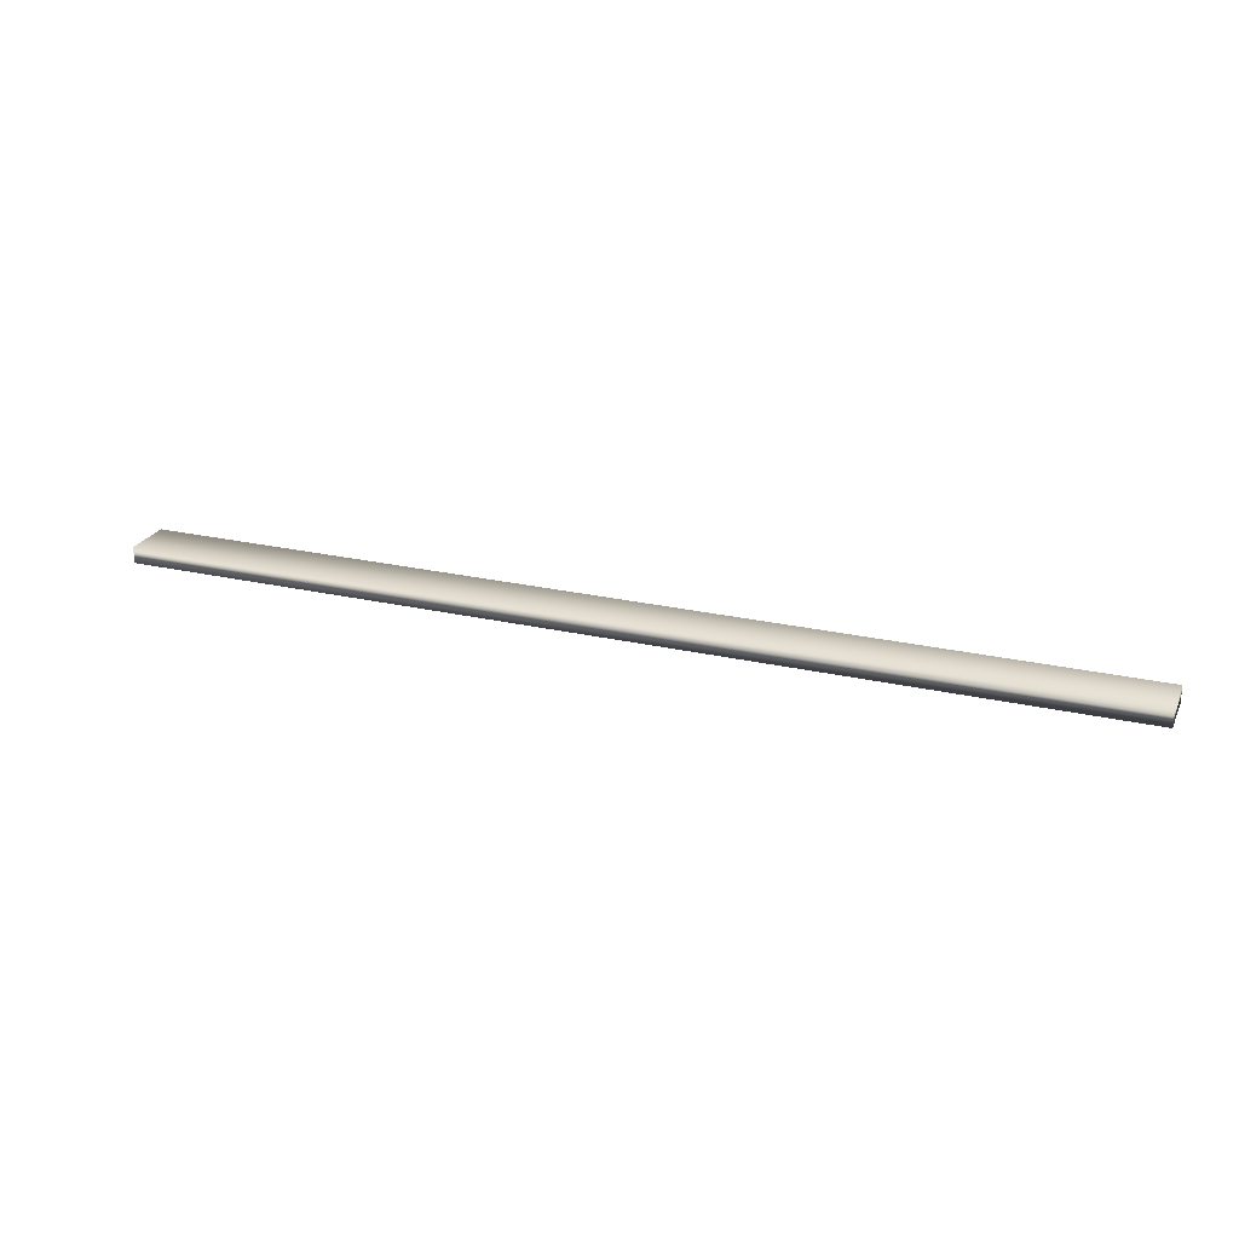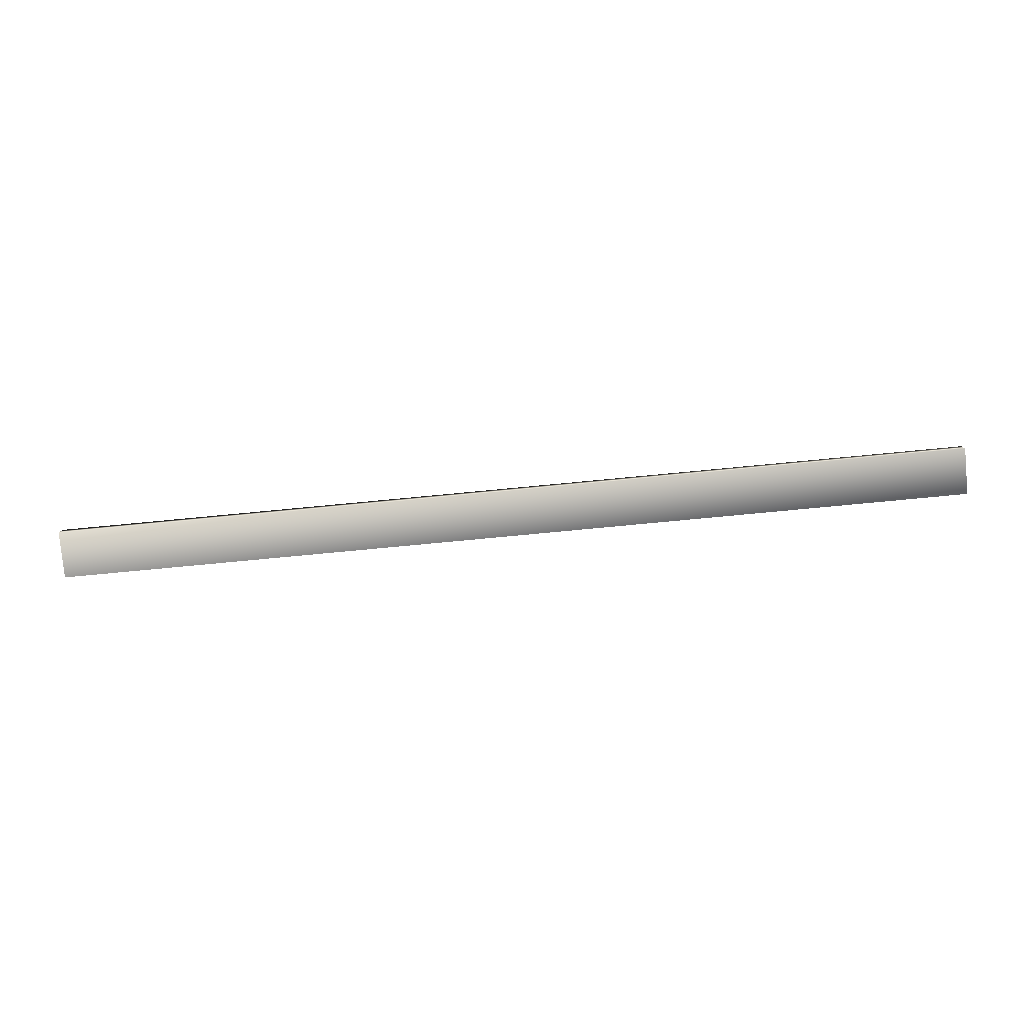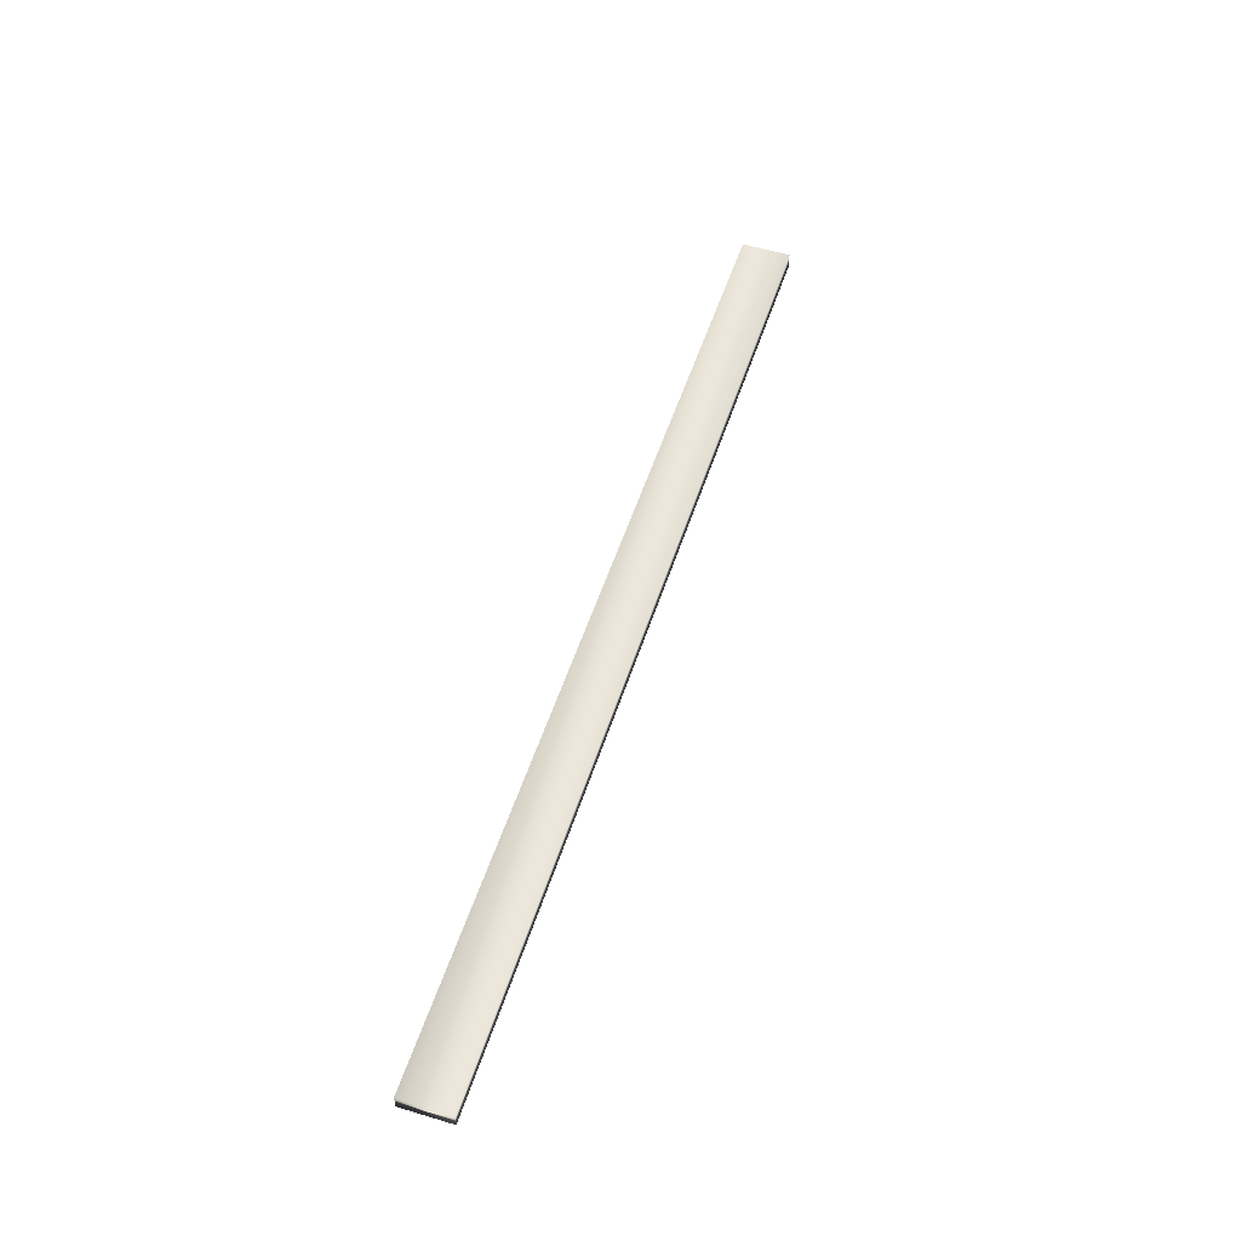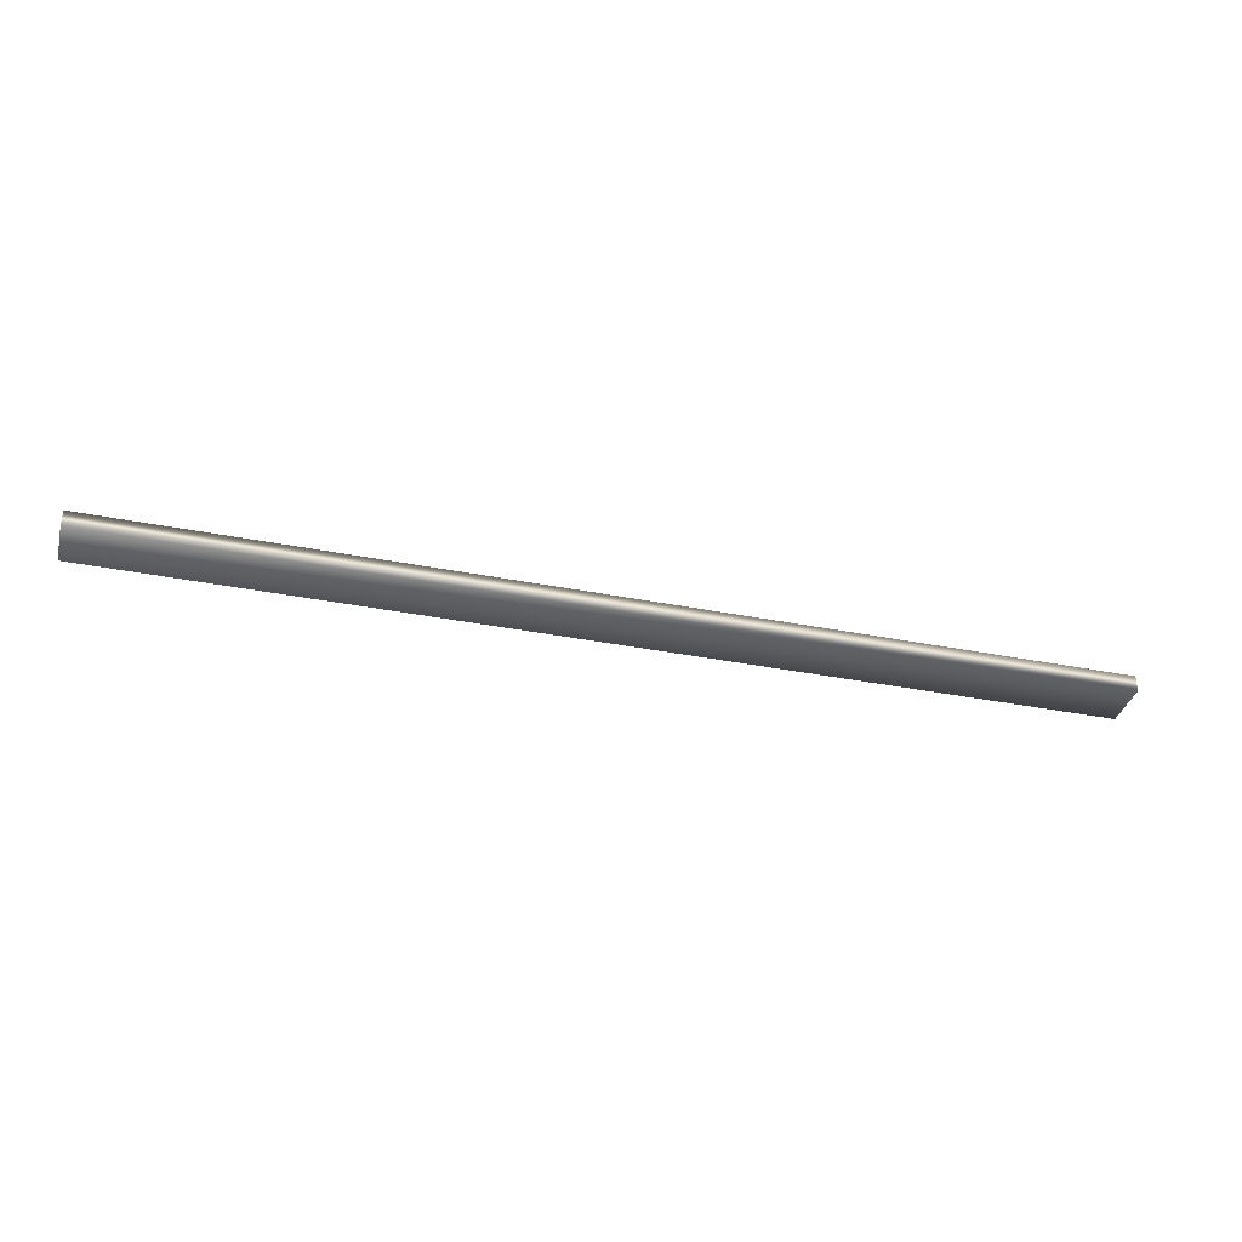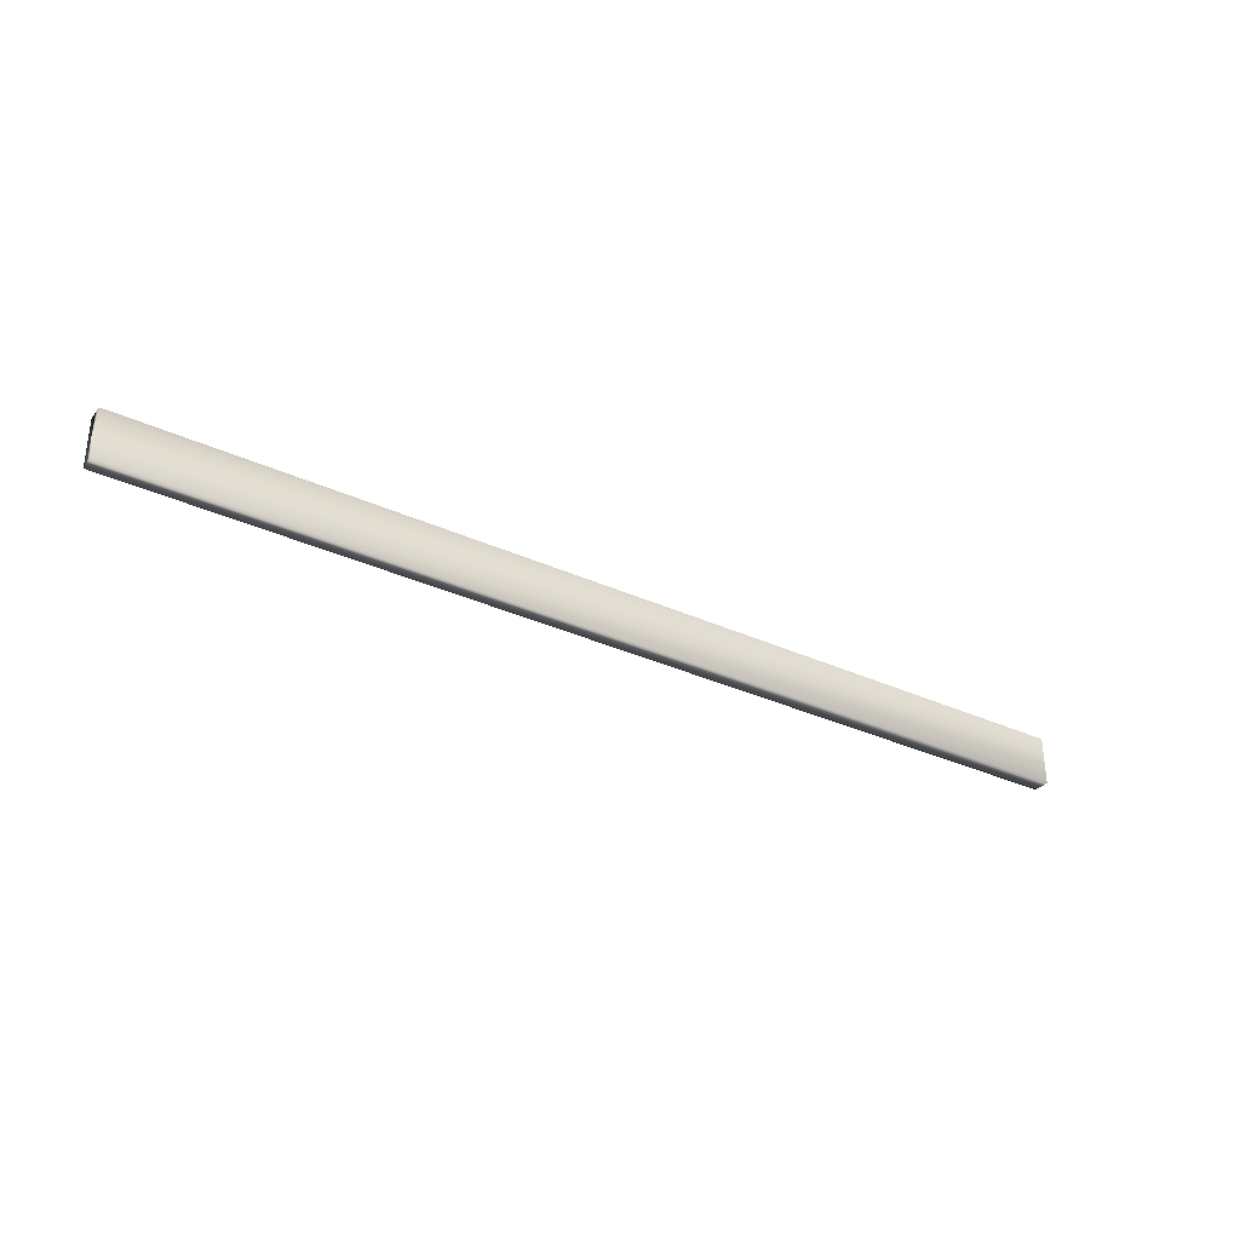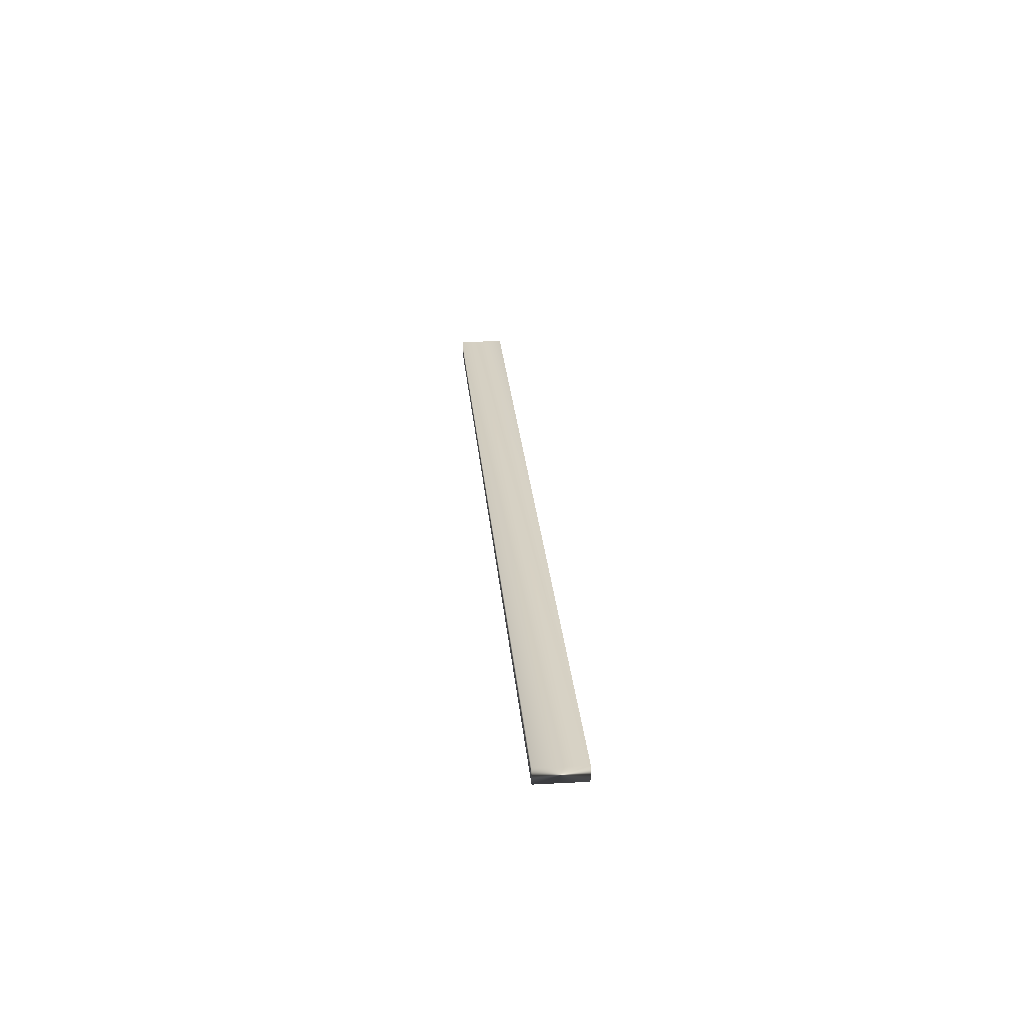
<metadata>
{"format":"obj","ext":"obj","renderer":"f3d","projection":"perspective","resolution":1024,"background":"white","views":[{"elev":24.1,"azim":20.9,"up":"+Z"},{"elev":-79.3,"azim":-174.6,"up":"+Z"},{"elev":53.3,"azim":-72.3,"up":"+Z"},{"elev":-35.8,"azim":-14.6,"up":"+Z"},{"elev":-32.9,"azim":147.6,"up":"+Y"},{"elev":26.7,"azim":85.2,"up":"+Z"}]}
</metadata>
<code>
v -44.64 0.6667 -93.4
v -44.64 0.1667 -93.4
v -44.64 0.6667 -93.56
v -44.64 0.1667 -93.56
v -54.53 0.1667 -93.4
v -54.53 0.6667 -93.4
v -54.53 0.1667 -93.56
v -54.53 0.6667 -93.56
f 1 2 3
f 3 2 4
f 2 1 5
f 5 1 6
f 5 7 2
f 2 7 4
f 1 3 6
f 6 3 8
f 7 8 4
f 4 8 3
f 5 6 7
f 7 6 8

</code>
